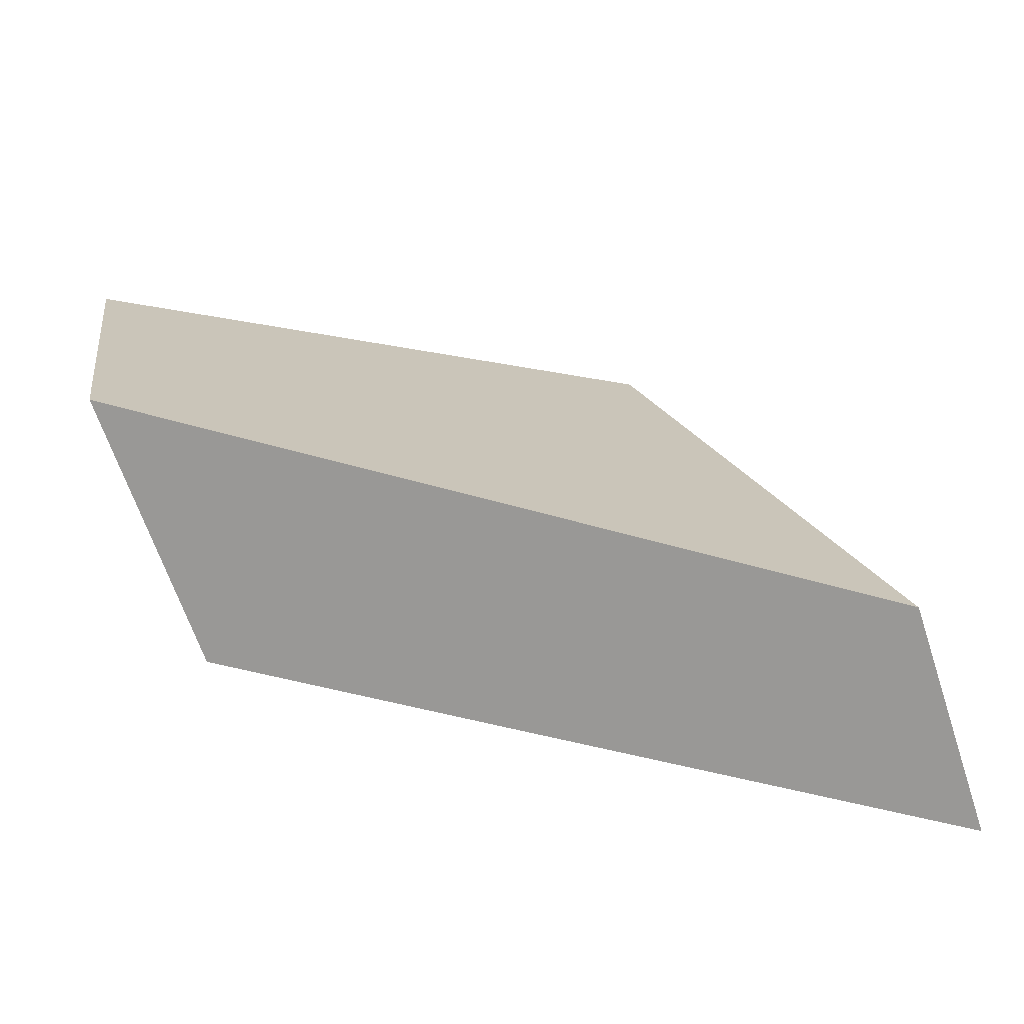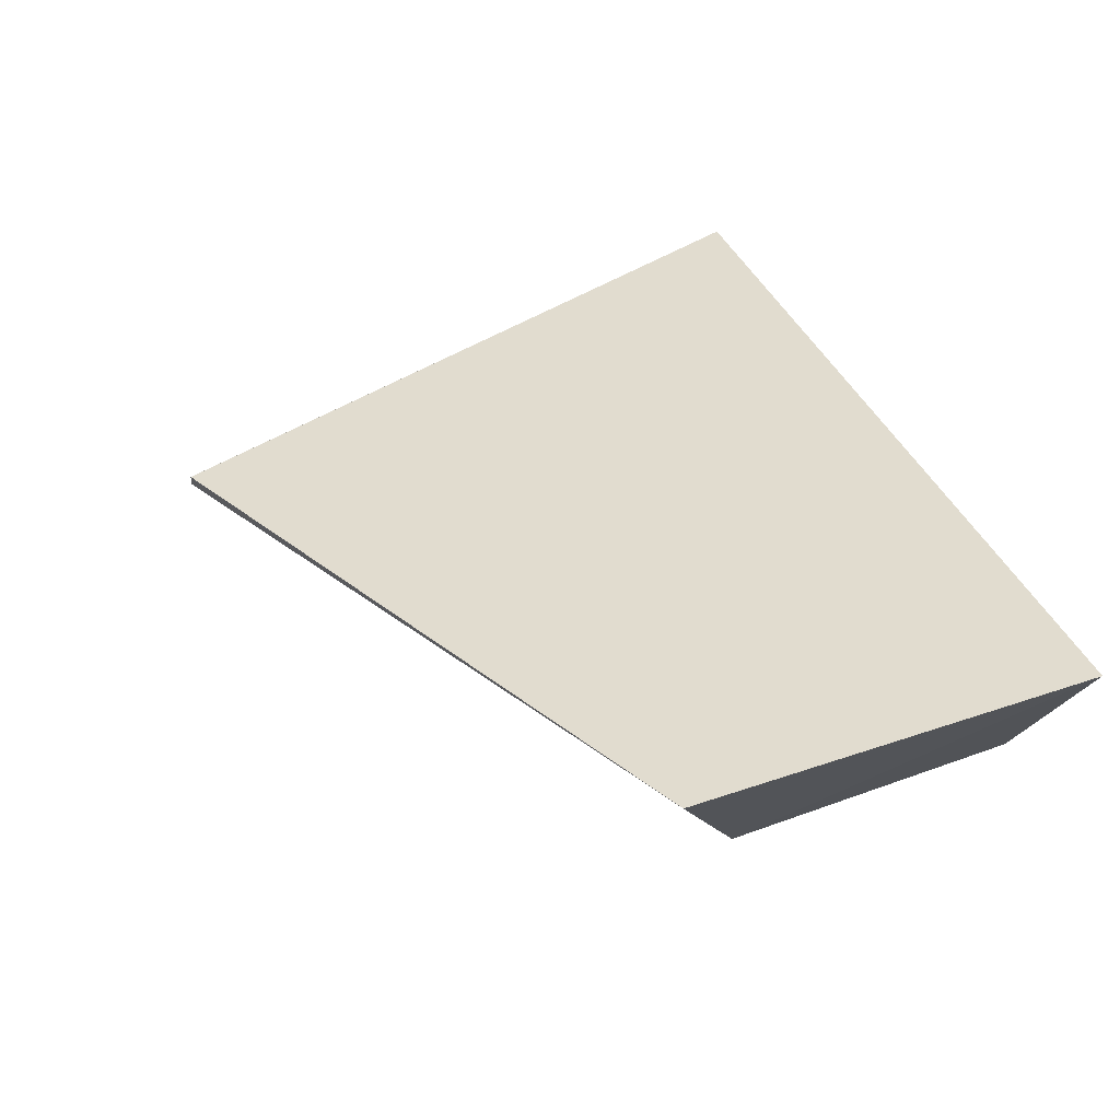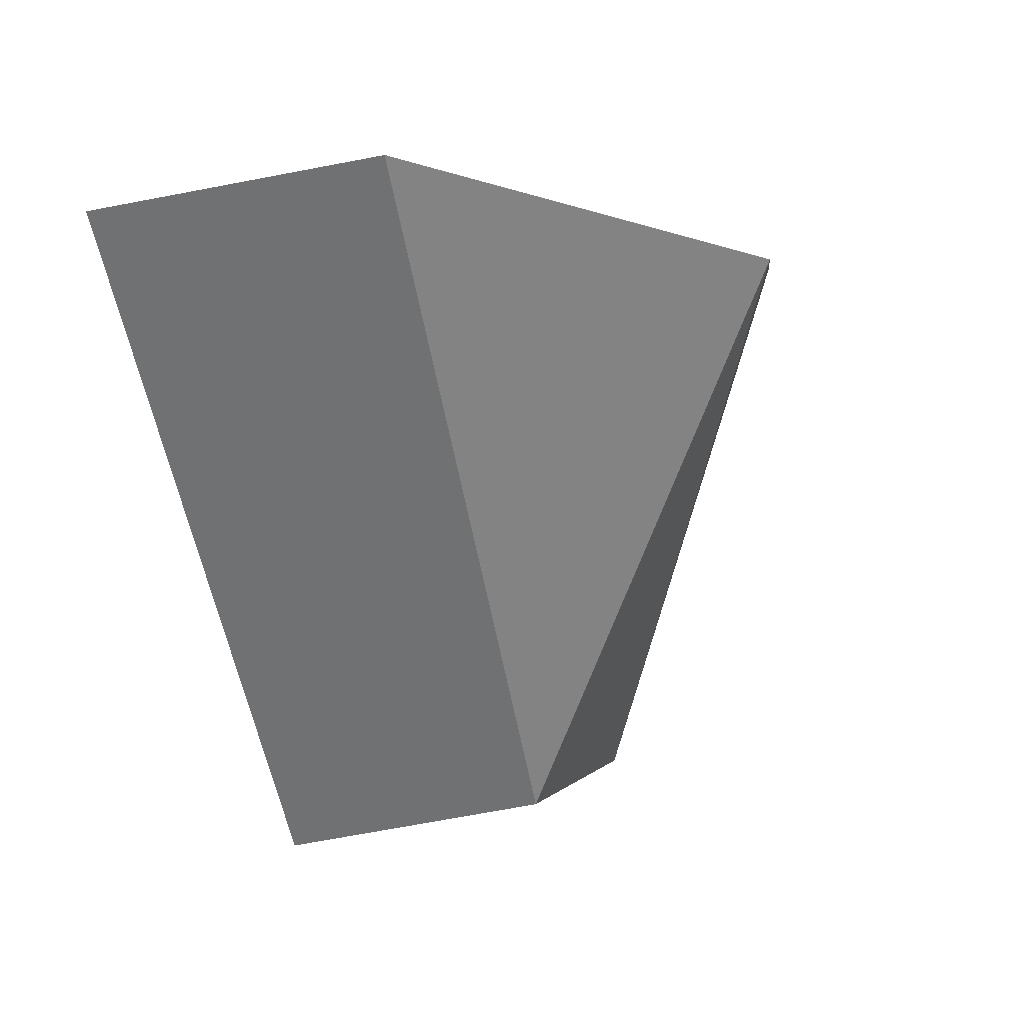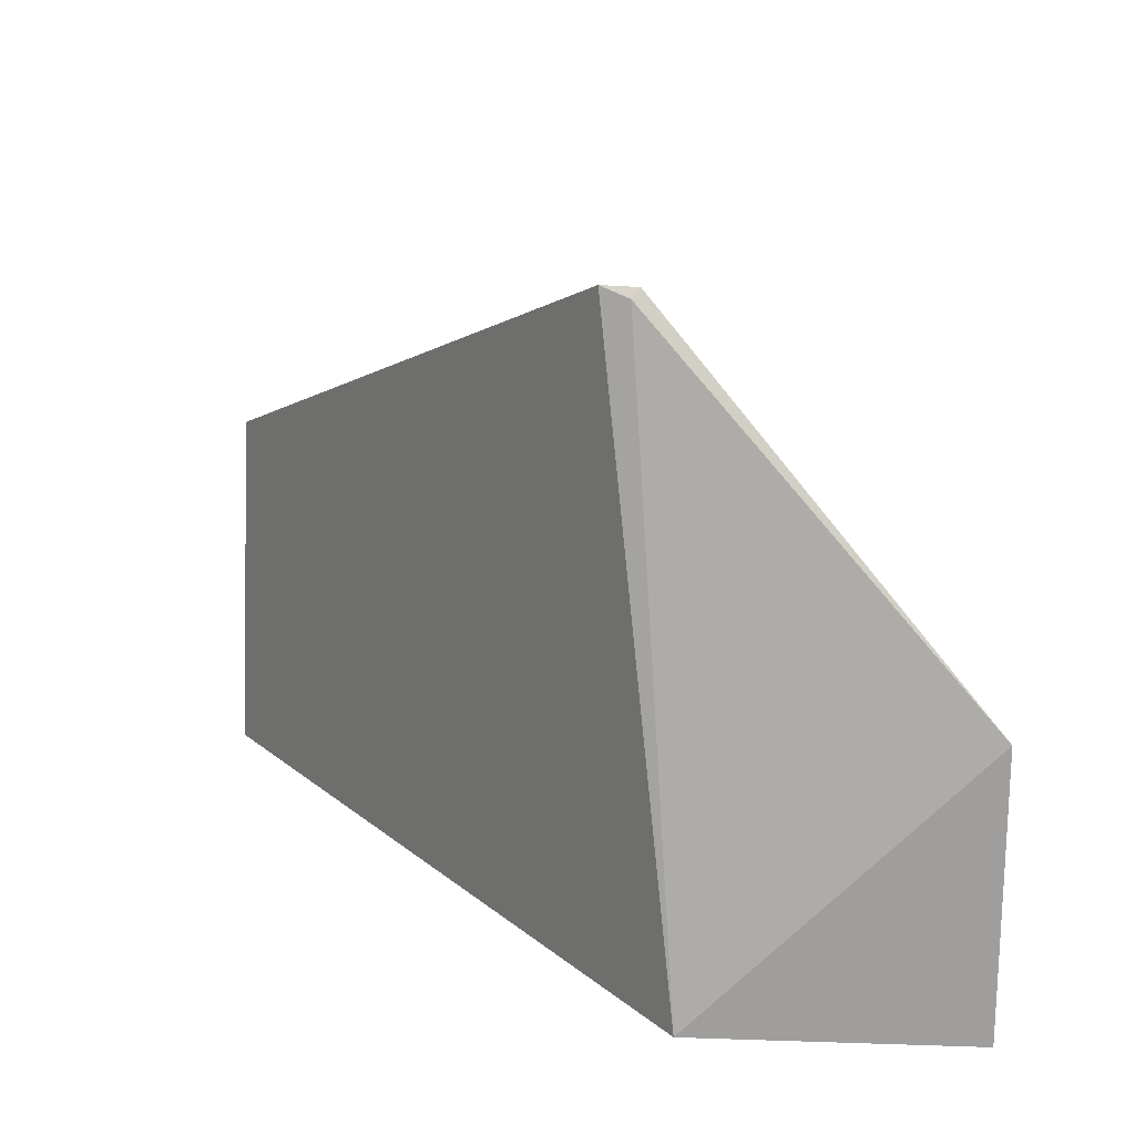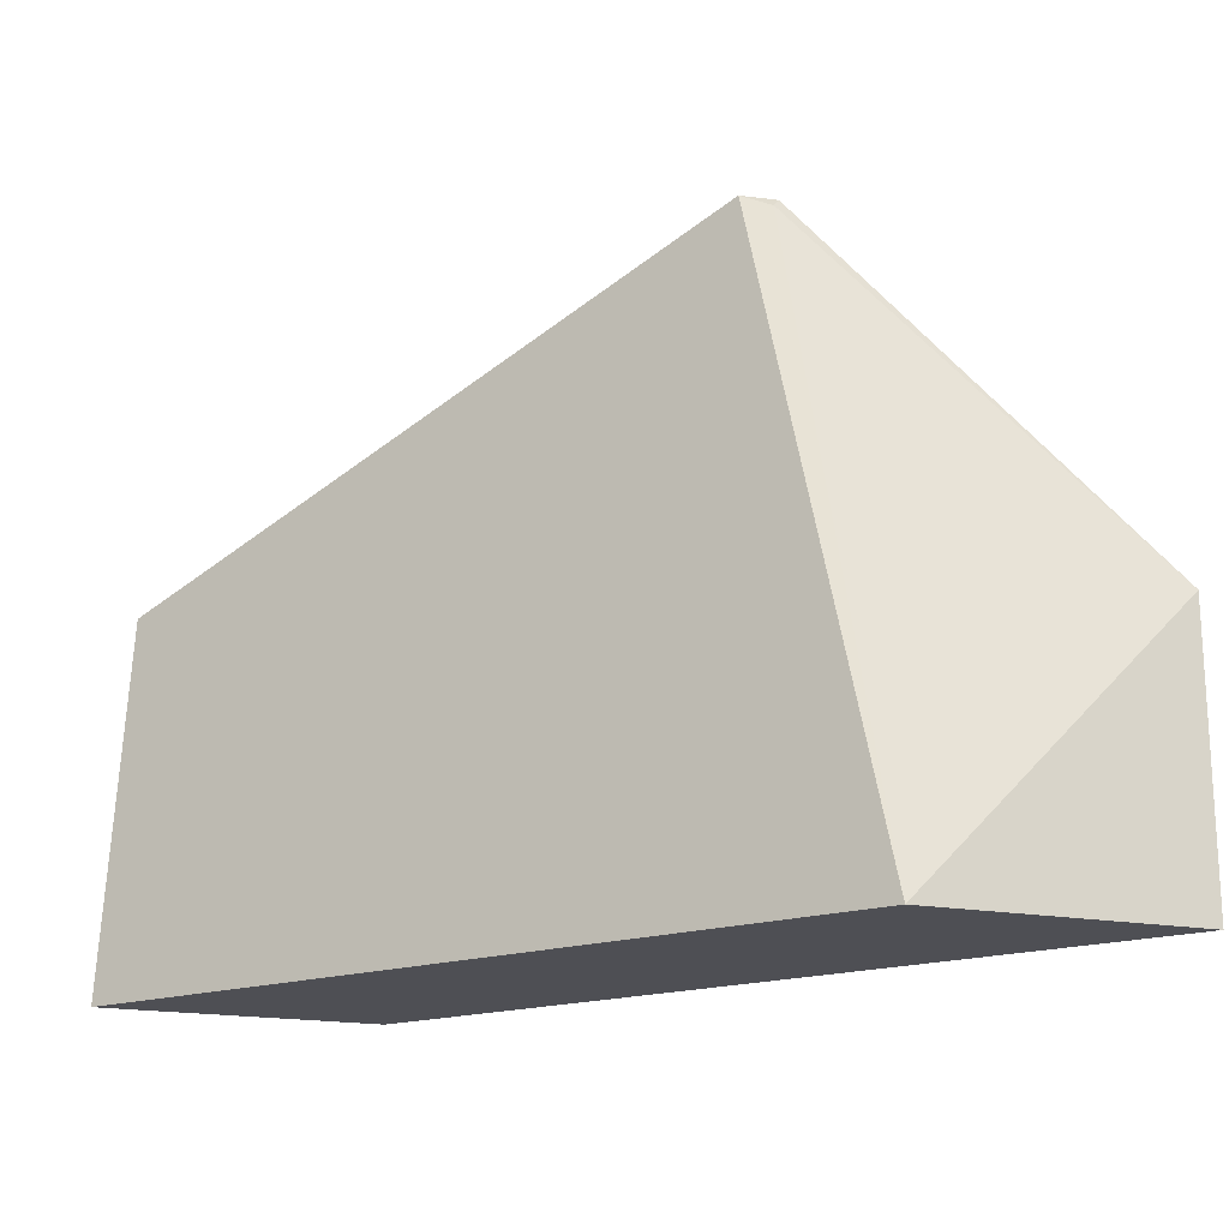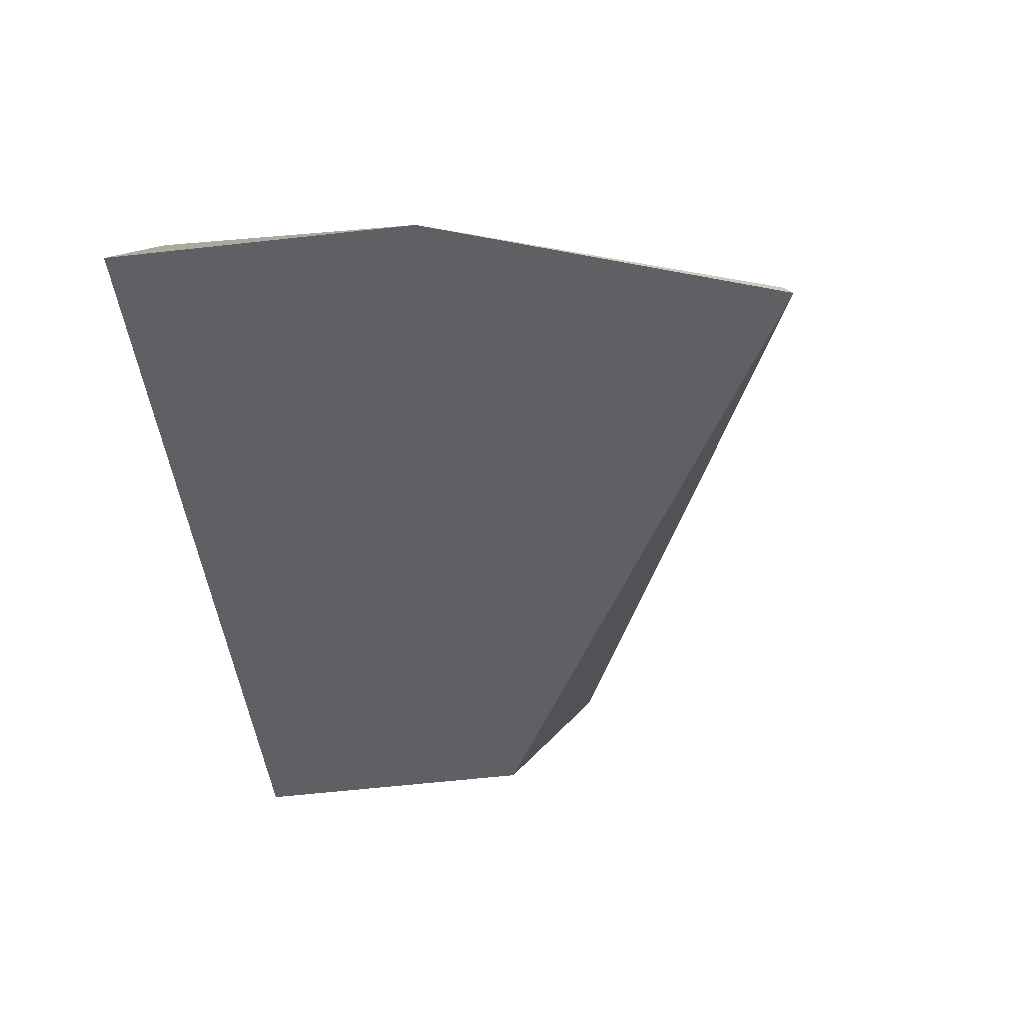
<metadata>
{"format":"obj","ext":"obj","renderer":"f3d","projection":"perspective","resolution":1024,"background":"white","views":[{"elev":21.8,"azim":-10.6,"up":"+Z"},{"elev":56.1,"azim":-110.9,"up":"+Z"},{"elev":-73.2,"azim":100.6,"up":"+Z"},{"elev":18.5,"azim":74.9,"up":"+Y"},{"elev":-18.3,"azim":51.5,"up":"+Y"},{"elev":-62.0,"azim":96.4,"up":"+Z"}]}
</metadata>
<code>
v 12.61 -5.626 -9.71
v 18.67 -8.26 -13.34
v 18.05 -8.258 -11.48
v 18.67 -6.265 -13.34
v 13.12 -6.265 -11.46
v 17.06 -3.739 -11.26
v 15.34 -6.265 -12.22
v 12.49 -8.258 -9.606
v 17.19 -3.806 -11.43
v 17.17 -3.742 -11.49
v 15.34 -8.26 -12.22
v 13.12 -8.26 -11.46
f 3 2 4
f 6 1 3
f 7 4 2
f 8 2 3
f 8 3 1
f 8 1 5
f 9 6 3
f 9 3 4
f 10 5 1
f 10 1 6
f 10 6 9
f 10 7 5
f 10 9 4
f 10 4 7
f 11 7 2
f 12 8 5
f 12 5 7
f 12 7 11
f 12 11 2
f 12 2 8

</code>
